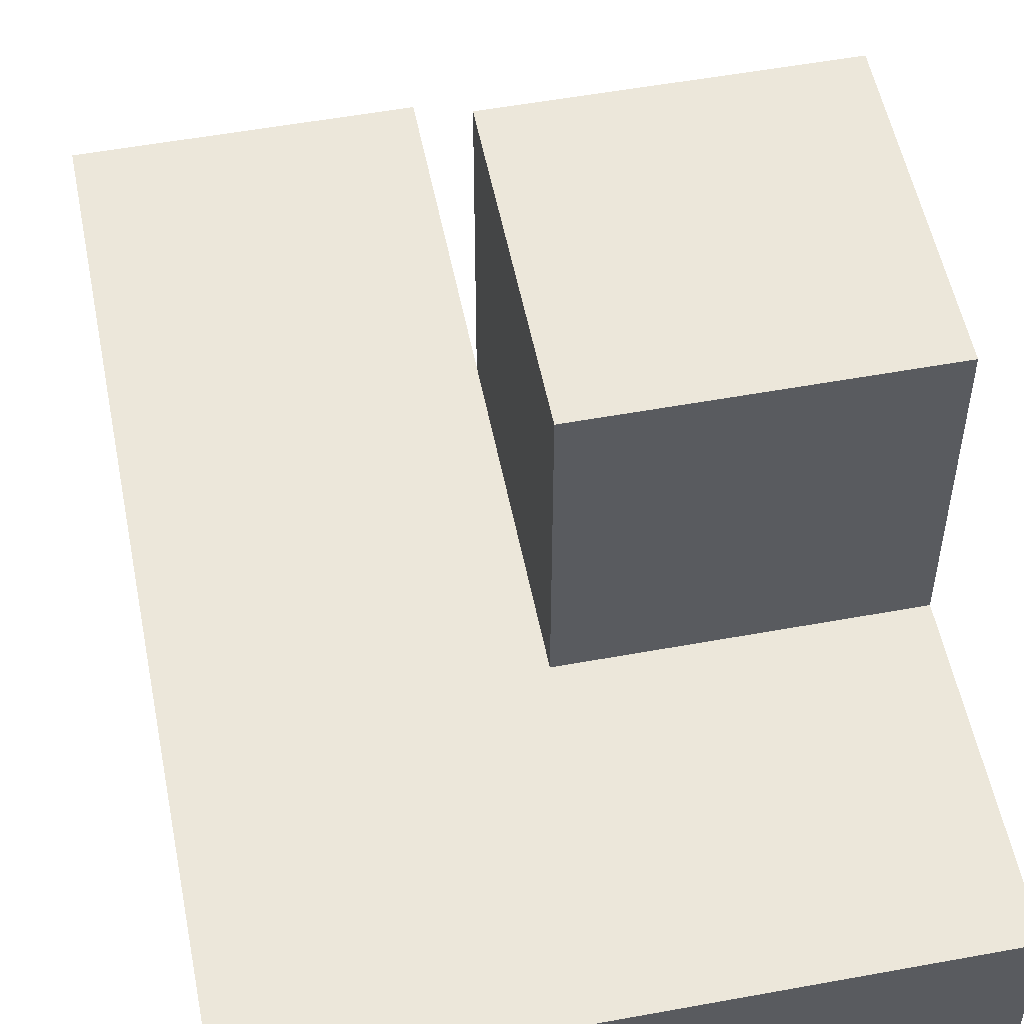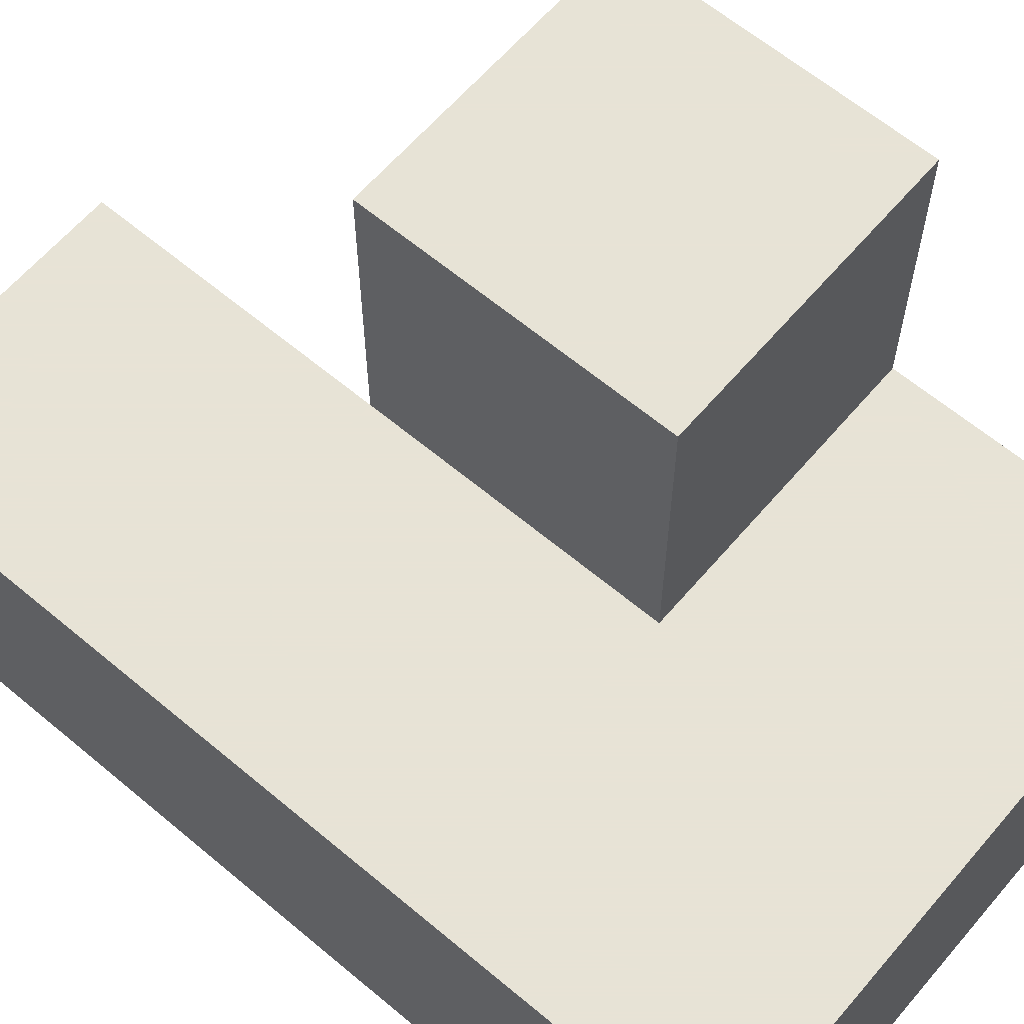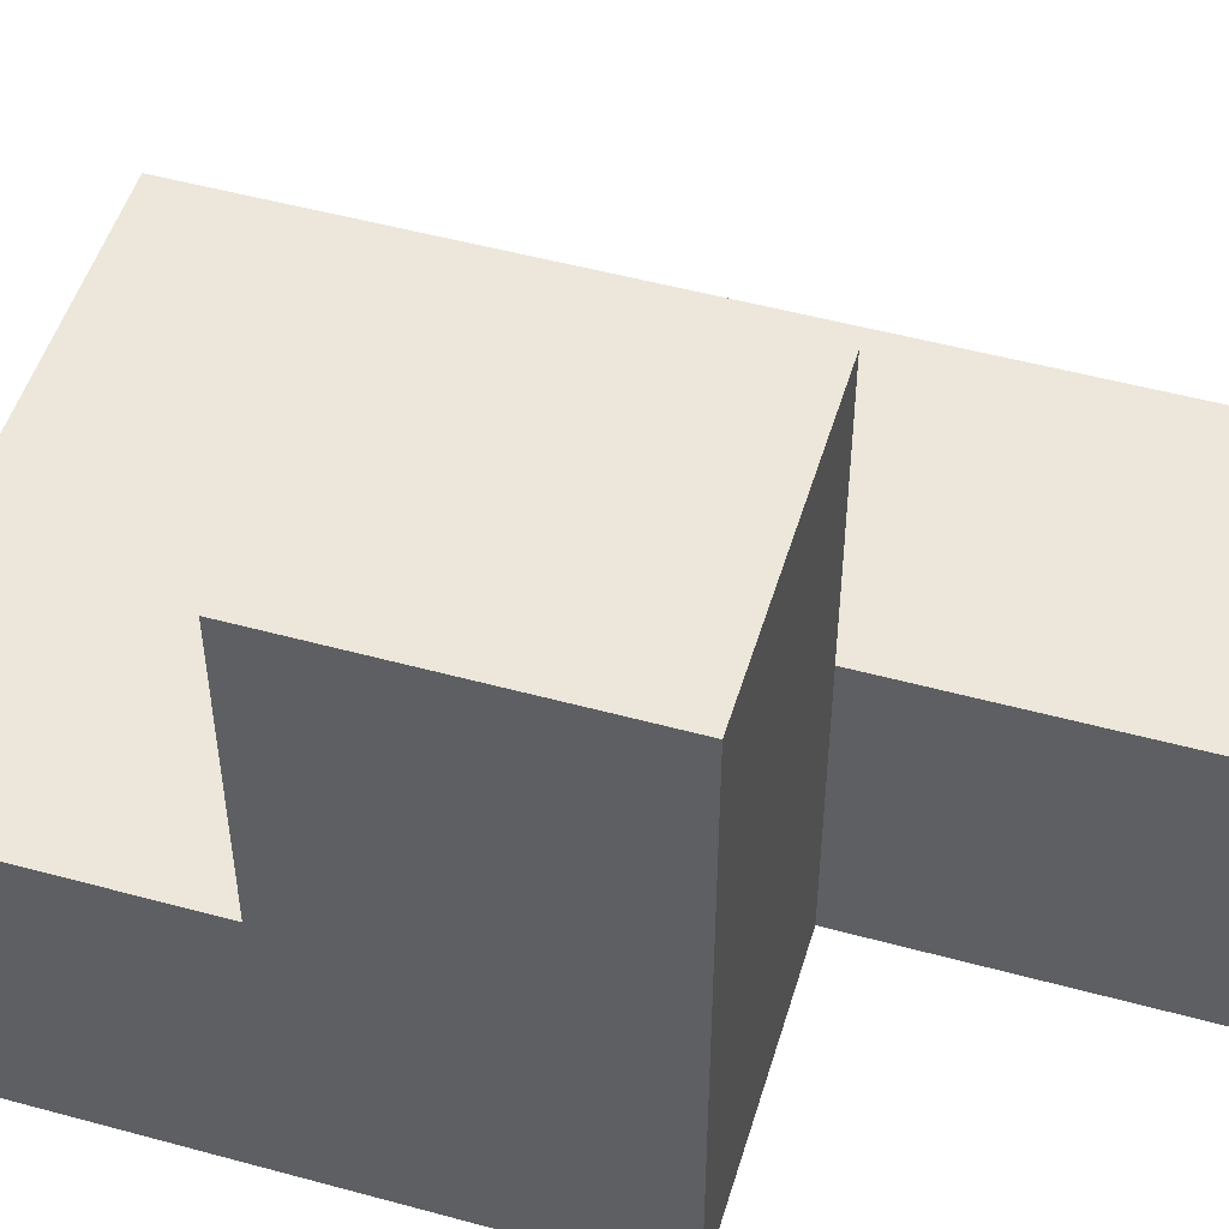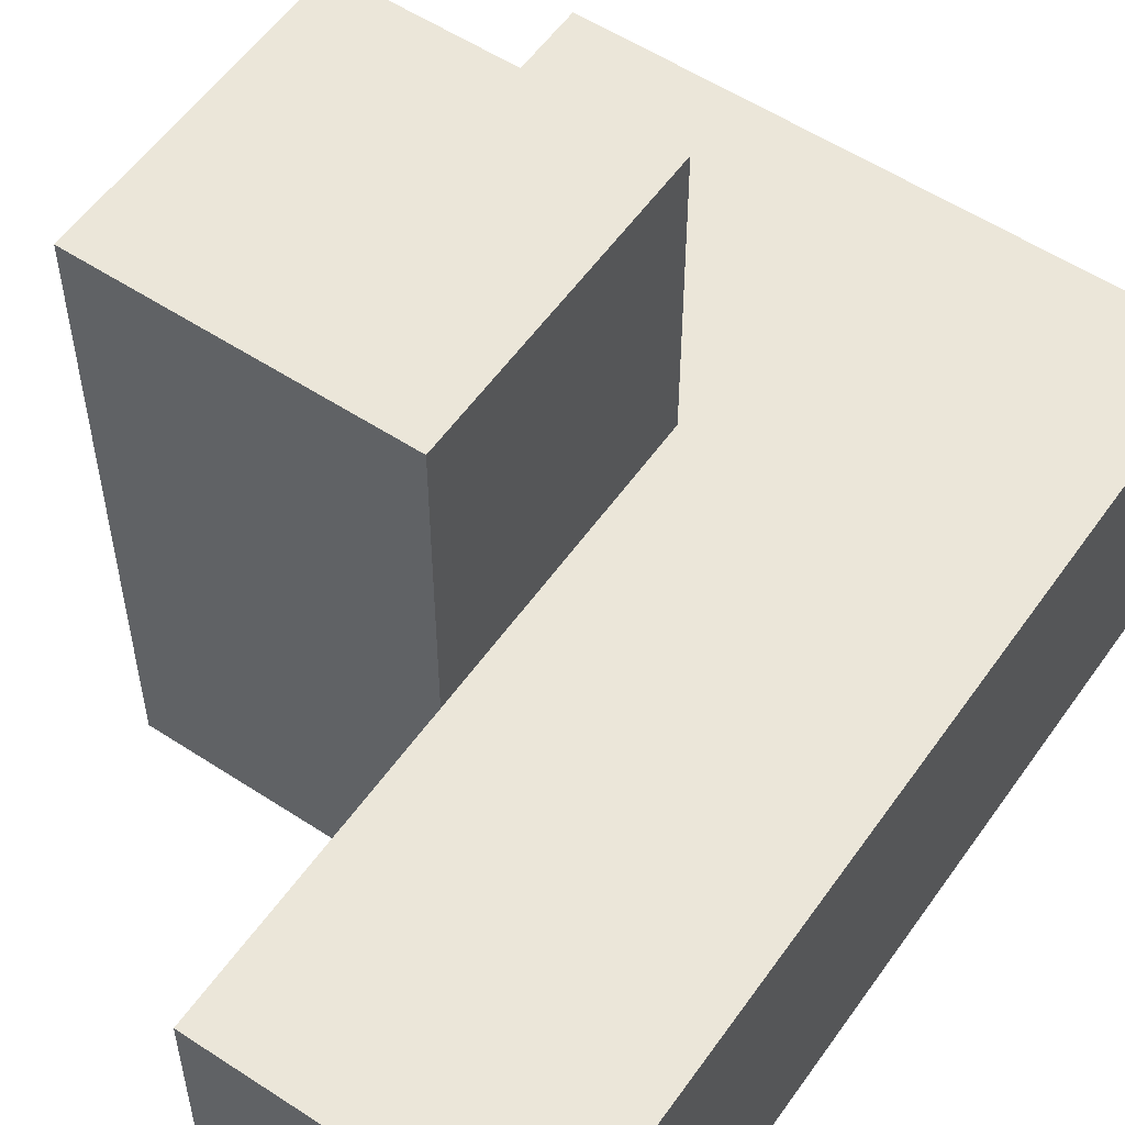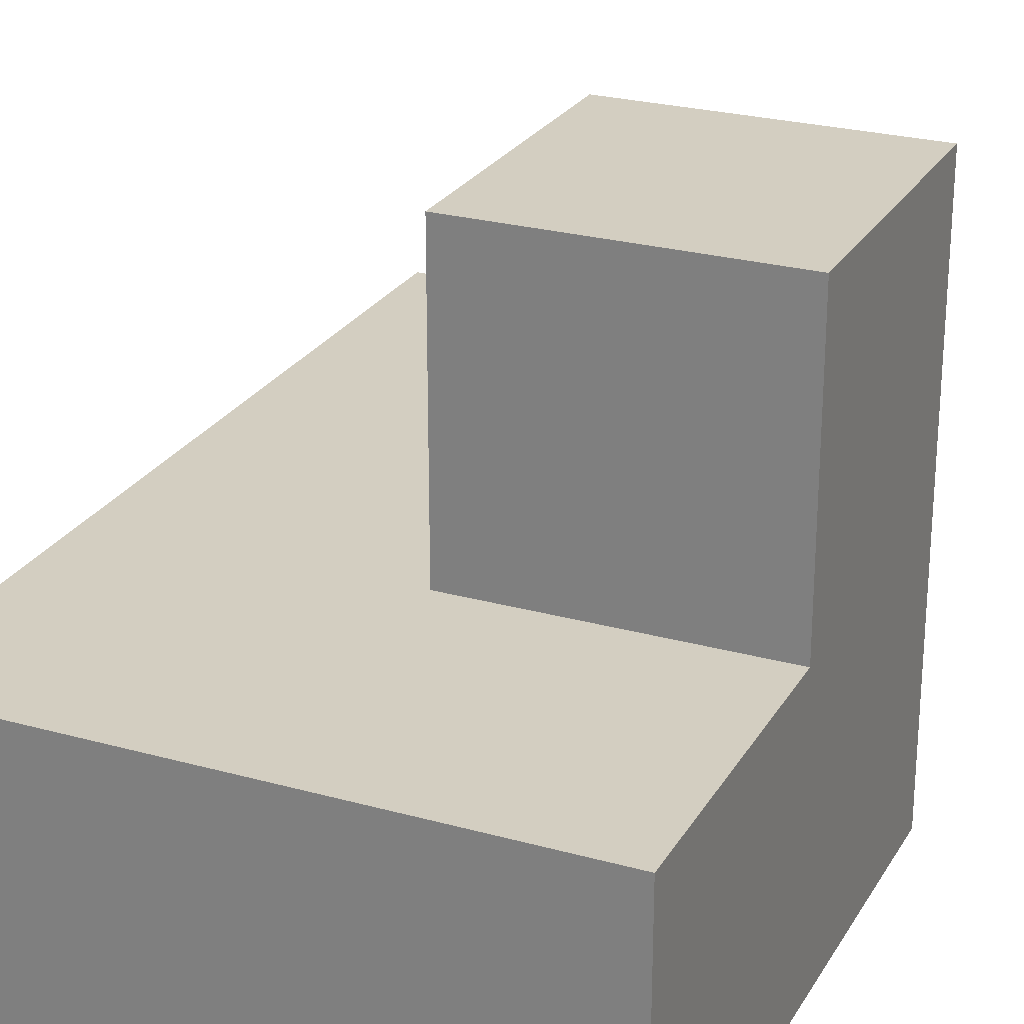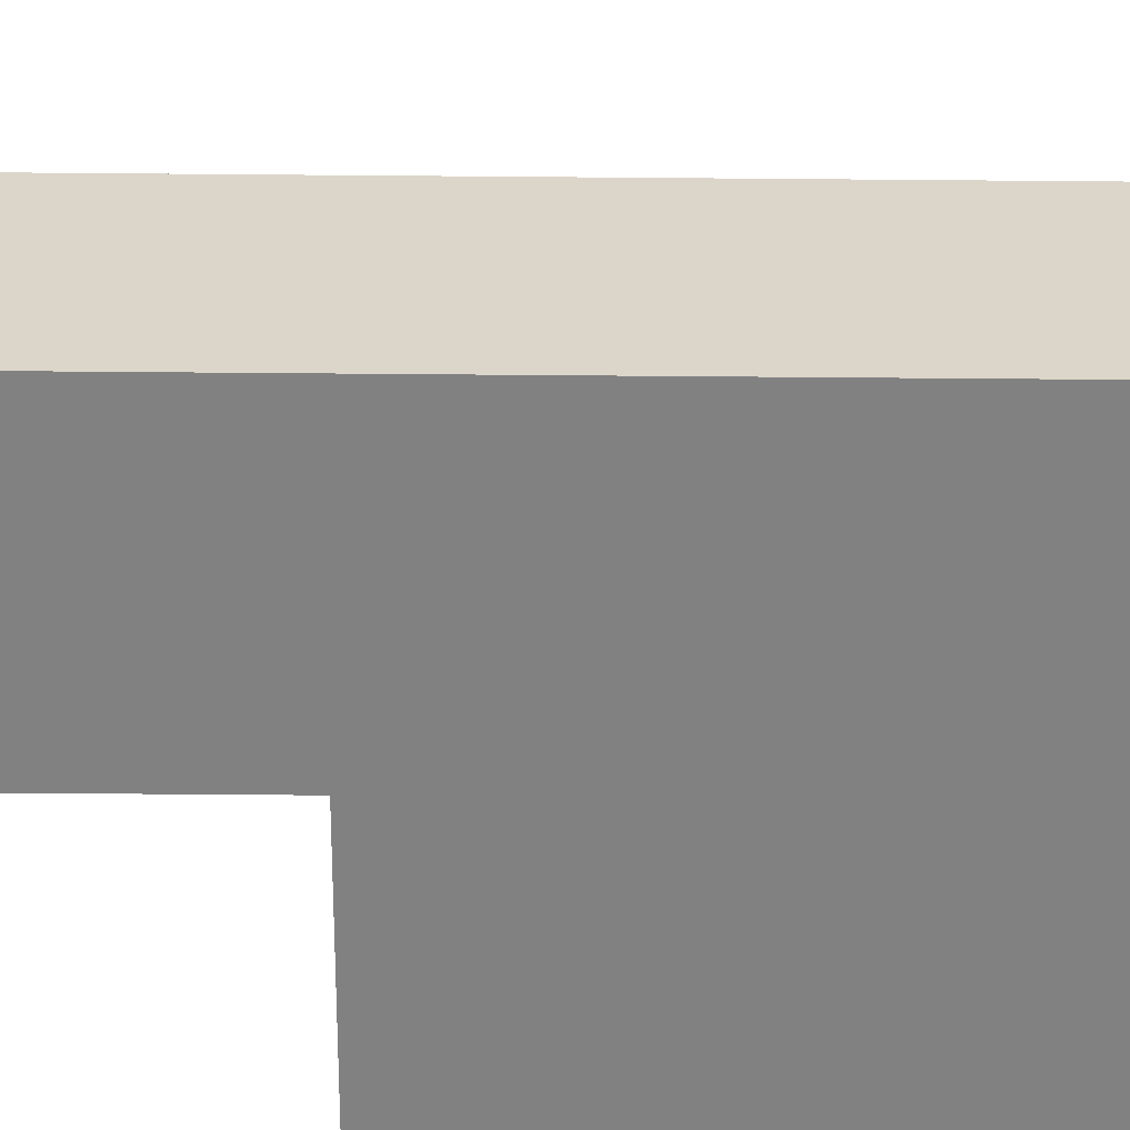
<metadata>
{"format":"obj","ext":"obj","renderer":"f3d","projection":"perspective","resolution":1024,"background":"white","views":[{"elev":53.6,"azim":-11.1,"up":"+Y"},{"elev":62.6,"azim":-49.6,"up":"+Y"},{"elev":50.9,"azim":106.6,"up":"+Y"},{"elev":55.7,"azim":-145.4,"up":"+Y"},{"elev":25.3,"azim":24.1,"up":"+Y"},{"elev":-60.4,"azim":-90.5,"up":"+Y"}]}
</metadata>
<code>
v 2.01 0.007308 2.006
v 3.99 0.007308 3.986
v 2.01 0.9973 2.996
v 3 0.9973 2.006
v 3.99 0.9973 2.006
v 3 0.007308 2.996
v 2.01 0.007308 1.016
v 3.99 0.007308 2.996
v 2.01 0.9973 2.006
v 2.01 0.007308 3.986
v 3.99 1.987 2.996
v 3 0.9973 1.016
v 3 0.9973 3.986
v 3 1.987 2.996
v 3.99 0.9973 3.986
v 3 0.007308 2.006
v 3.99 0.007308 2.006
v 2.01 0.007308 2.996
v 2.01 0.9973 3.986
v 3.99 1.987 2.006
v 2.01 0.9973 1.016
v 3 0.9973 2.996
v 3 1.987 2.006
v 3.99 0.9973 2.996
v 3 0.007308 1.016
v 3 0.007308 3.986
f 17 16 5
f 4 5 16
f 16 17 6
f 8 6 17
f 17 5 8
f 24 8 5
f 26 2 13
f 15 13 2
f 6 8 26
f 2 26 8
f 24 22 15
f 13 15 22
f 8 24 2
f 15 2 24
f 1 16 18
f 6 18 16
f 4 9 22
f 3 22 9
f 9 1 3
f 18 3 1
f 5 4 20
f 23 20 4
f 22 24 14
f 11 14 24
f 20 23 11
f 14 11 23
f 23 4 14
f 22 14 4
f 5 20 24
f 11 24 20
f 25 7 12
f 21 12 7
f 7 25 1
f 16 1 25
f 12 21 4
f 9 4 21
f 21 7 9
f 1 9 7
f 25 12 16
f 4 16 12
f 10 26 19
f 13 19 26
f 18 6 10
f 26 10 6
f 22 3 13
f 19 13 3
f 3 18 19
f 10 19 18

</code>
